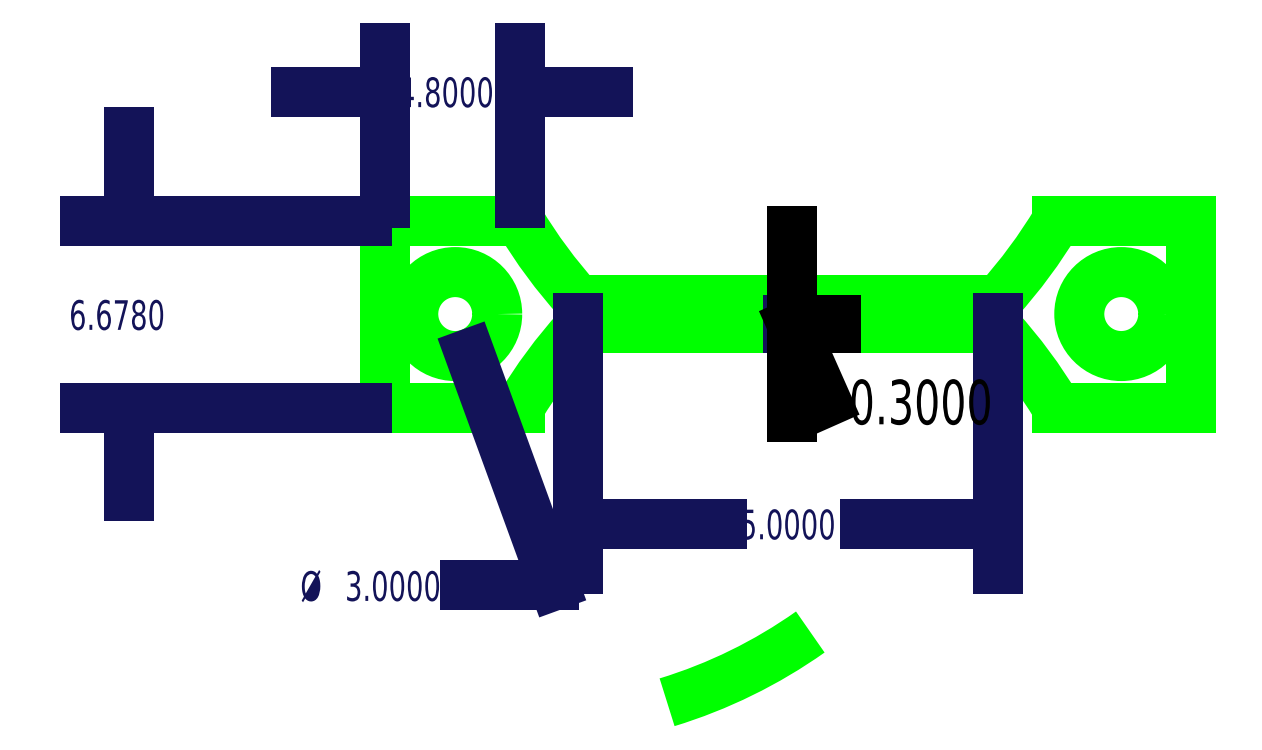
<metadata>
{"format":"dxf","ext":"dxf","renderer":"ezdxf+matplotlib","layout":"modelspace","background":"white","min_lineweight":24,"dpi":150}
</metadata>
<code>
0
SECTION
2
ENTITIES
0
LINE
8
UNNAMED_LEVEL_1
10
244.7
20
156.9
30
0
11
235.1
21
156.9
31
0
0
LINE
8
UNNAMED_LEVEL_1
10
235.1
20
143.5
30
0
11
244.7
21
143.5
31
0
0
LINE
8
UNNAMED_LEVEL_1
10
244.7
20
143.5
30
0
11
244.7
21
156.9
31
0
0
LINE
8
UNNAMED_LEVEL_1
10
230.9
20
151.2
30
0
11
200.9
21
151.2
31
0
0
LINE
8
UNNAMED_LEVEL_1
10
200.9
20
149.2
30
0
11
230.9
21
149.2
31
0
0
LINE
8
UNNAMED_LEVEL_1
10
187.1
20
143.5
30
0
11
187.1
21
156.9
31
0
0
LINE
8
UNNAMED_LEVEL_1
10
187.1
20
143.5
30
0
11
196.7
21
143.5
31
0
0
LINE
8
UNNAMED_LEVEL_1
10
187.1
20
156.9
30
0
11
196.7
21
156.9
31
0
0
LINE
8
SLD-0
10
215.9
20
149.2
30
0
11
215.9
21
149.8
31
0
0
ARC
8
UNNAMED_LEVEL_1
10
196.7
20
156.9
30
0
40
36
50
287
51
305.2
0
ARC
8
UNNAMED_LEVEL_1
10
227.6
20
175.3
30
0
40
36
50
210.9
51
222.1
0
ARC
8
UNNAMED_LEVEL_1
10
227.6
20
125.1
30
0
40
36
50
137.9
51
149.1
0
ARC
8
UNNAMED_LEVEL_1
10
204.2
20
175.3
30
0
40
36
50
317.9
51
329.1
0
ARC
8
UNNAMED_LEVEL_1
10
204.2
20
125.1
30
0
40
36
50
30.86
51
42.12
0
CIRCLE
8
UNNAMED_LEVEL_1
10
192.1
20
150.2
30
0
40
3
0
CIRCLE
8
UNNAMED_LEVEL_1
10
239.7
20
150.2
30
0
40
3
0
DIMENSION
8
SLD-0
2
_D
10
200.9
20
135.2
30
0
11
216.3
21
135.2
31
0
70
   160
1
<>
71
     2
42
-1
3
SLDDIMSTYLE0
13
230.9
23
151.2
33
0
14
200.9
24
151.2
34
0
0
DIMENSION
8
SLD-0
2
_D_1
10
168.8
20
156.9
30
0
11
168.8
21
150.1
31
0
70
   160
1
<>
71
     2
42
-1
3
SLDDIMSTYLE1
13
187.1
23
143.5
33
0
14
187.1
24
156.9
34
0
50
90
0
DIMENSION
8
SLD-0
2
_D_2
10
191.1
20
153
30
0
11
186.9
21
130.8
31
0
70
   163
1
<>
71
     1
42
-1
3
SLDDIMSTYLE2
15
193.1
25
147.4
35
0
40
0
0
DIMENSION
8
SLD-0
2
_D_3
10
196.7
20
166.1
30
0
11
192.3
21
166.1
31
0
70
   160
1
<>
71
     2
42
-1
3
SLDDIMSTYLE1
13
187.1
23
156.9
33
0
14
196.7
24
156.9
34
0
50
0
0
DIMENSION
8
0
2
_D_4
10
216.2
20
149.8
30
0
11
216.2
21
149.5
31
0
70
   160
1
<>
71
     2
42
-1
3
SLDDIMSTYLE3
13
215.9
23
149.2
33
0
14
215.9
24
149.8
34
0
50
90
0
ENDSEC
0
EOF

</code>
